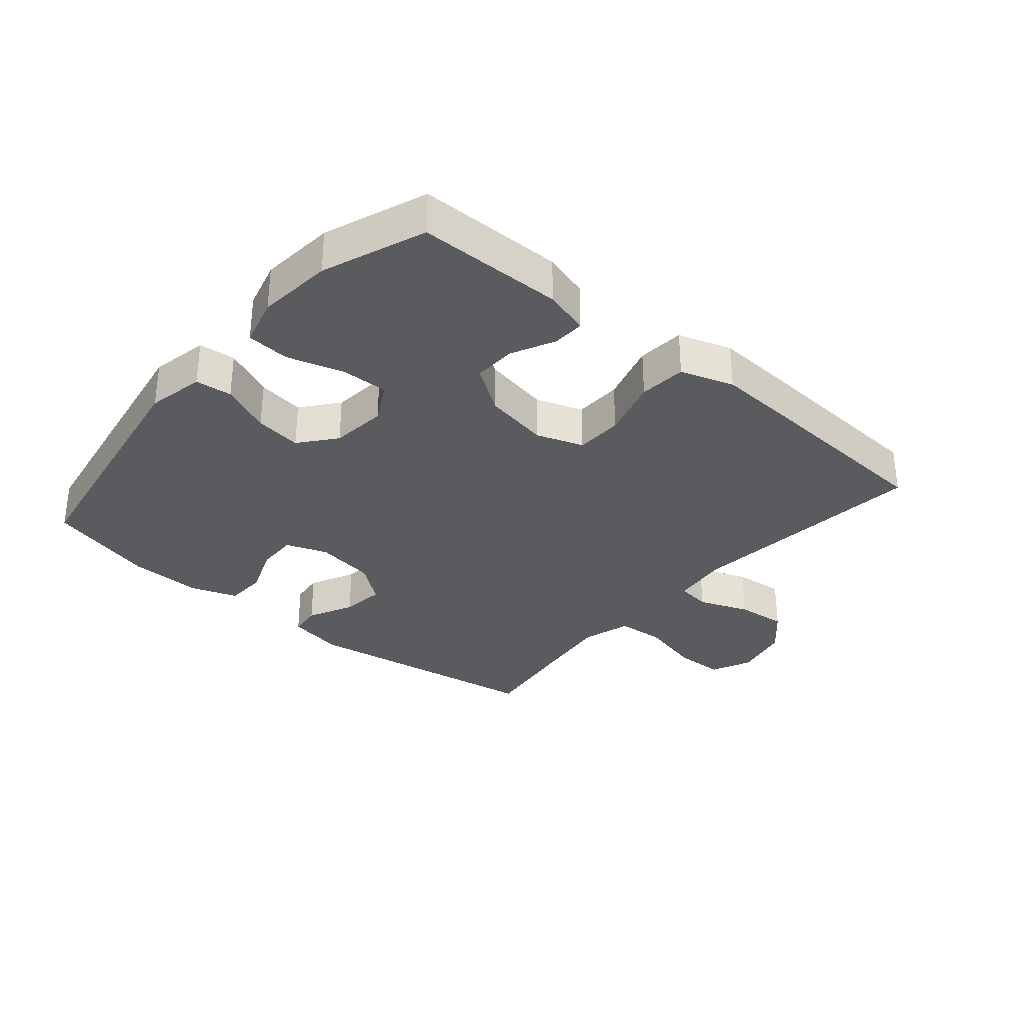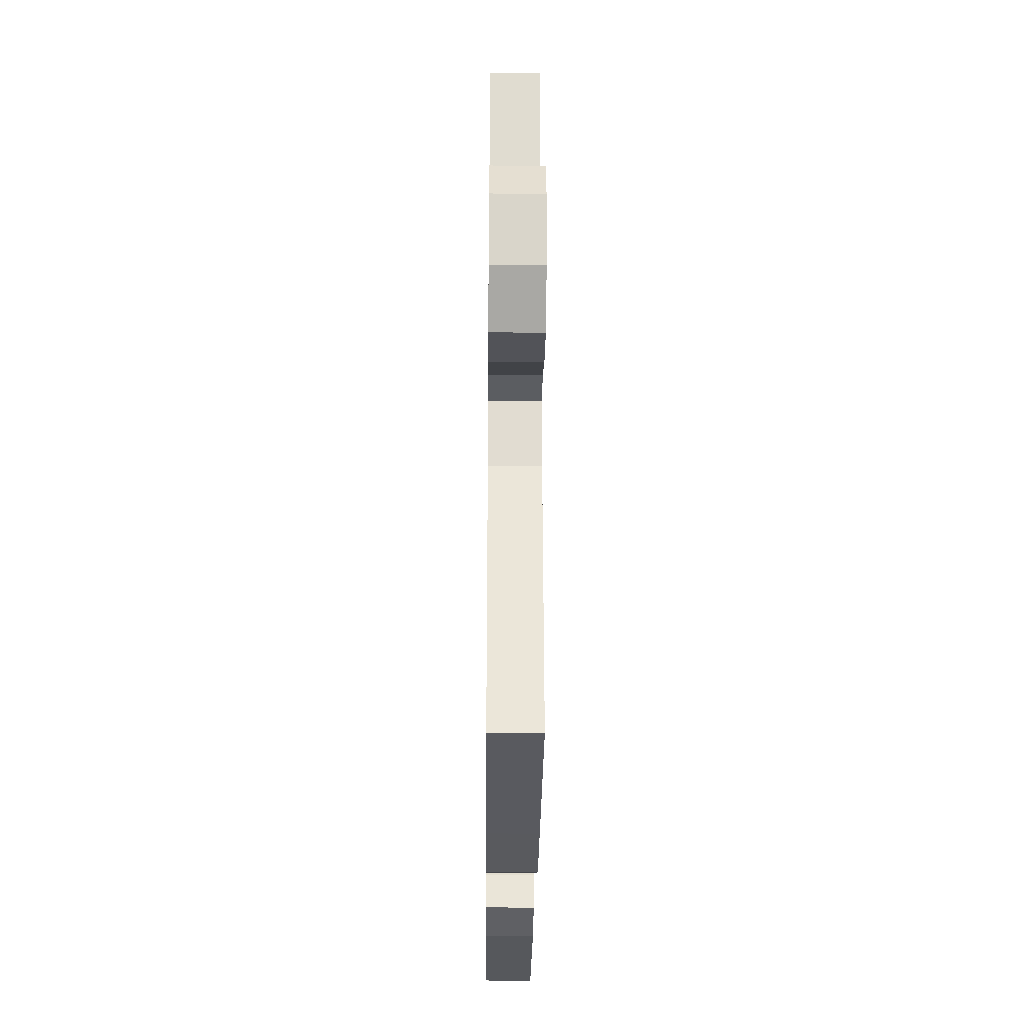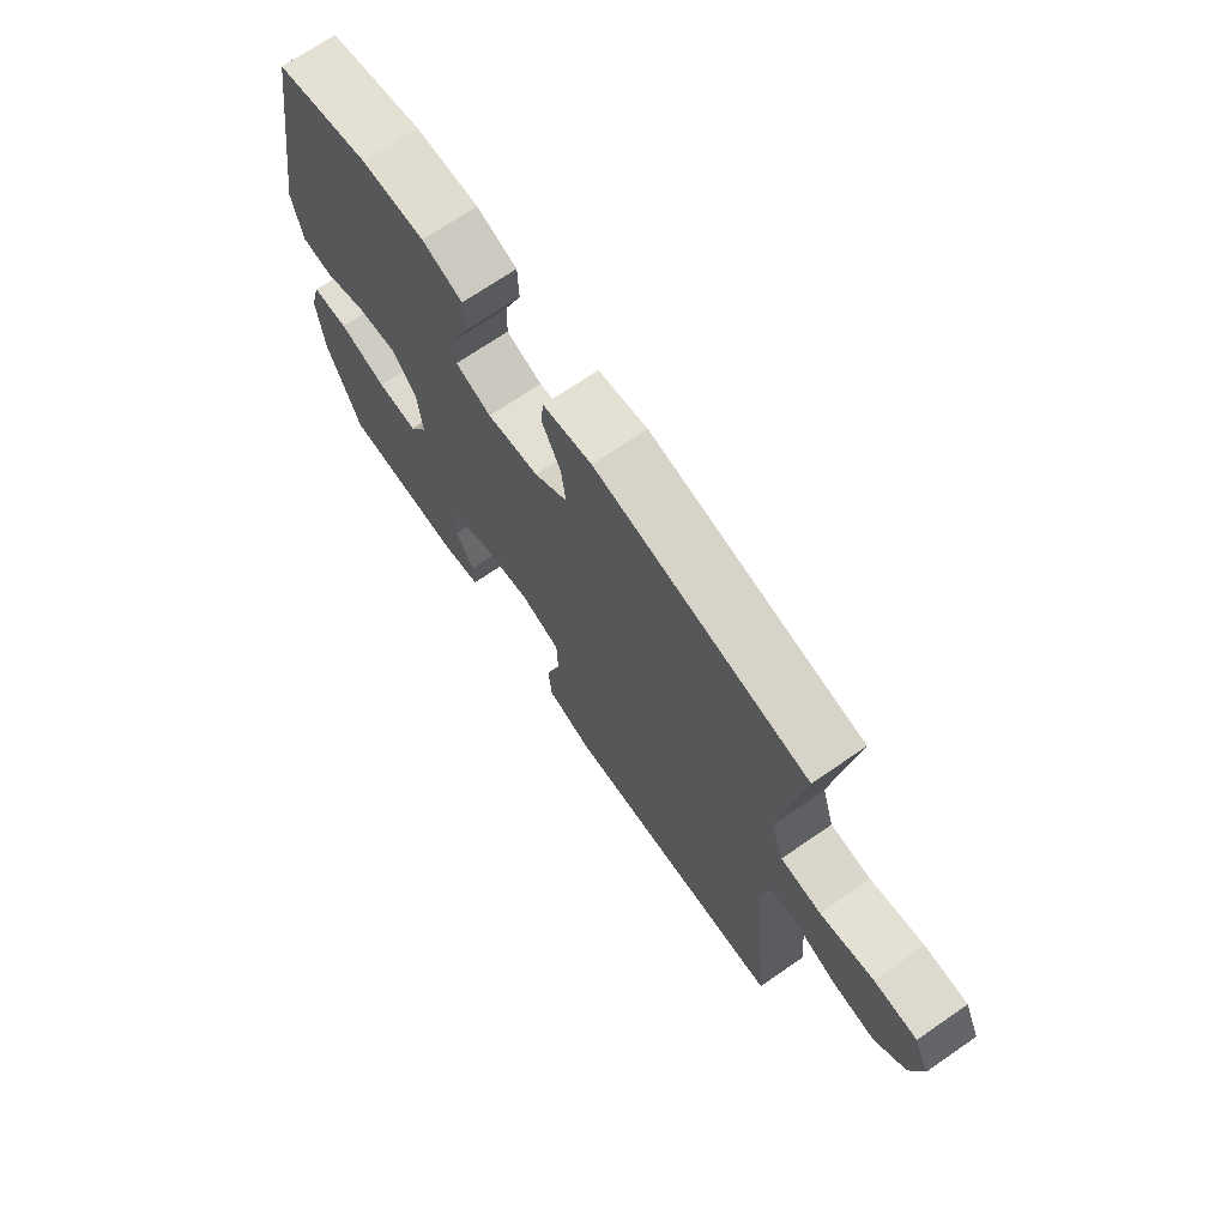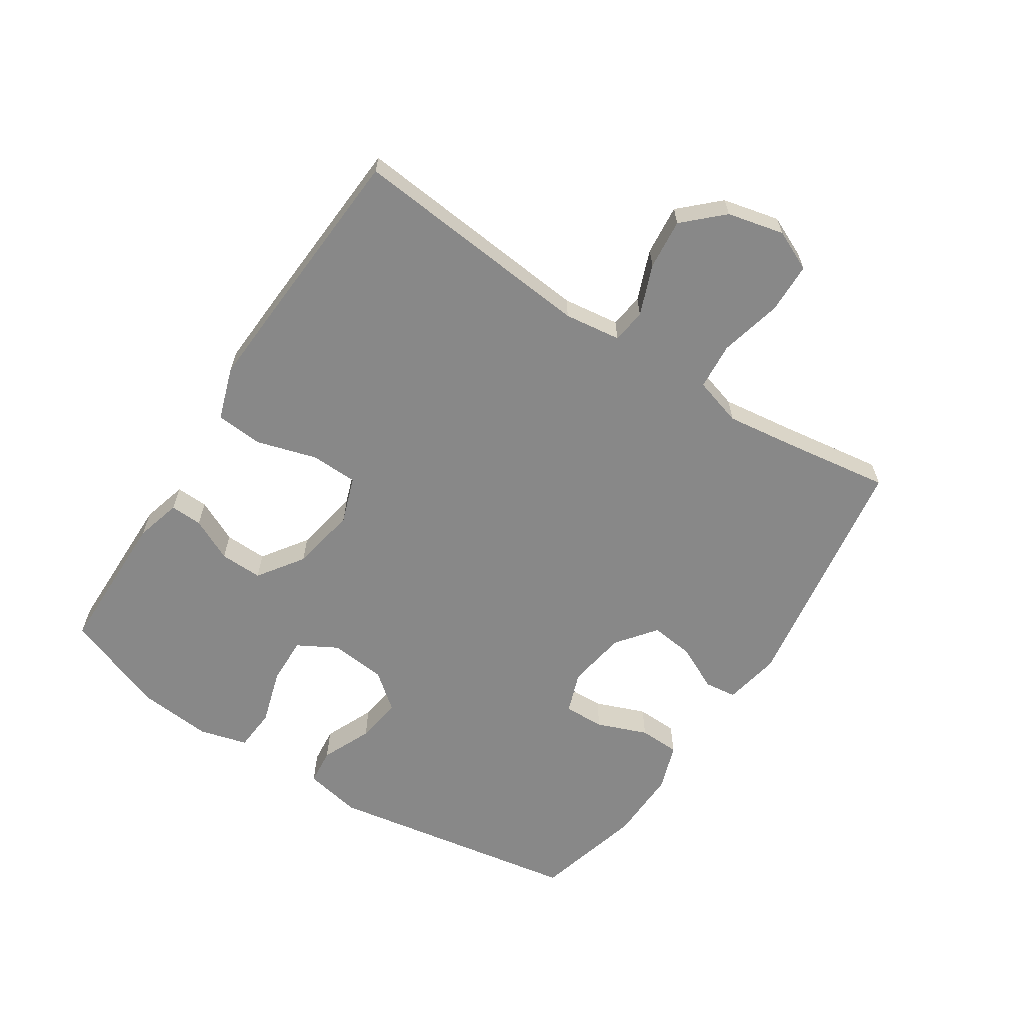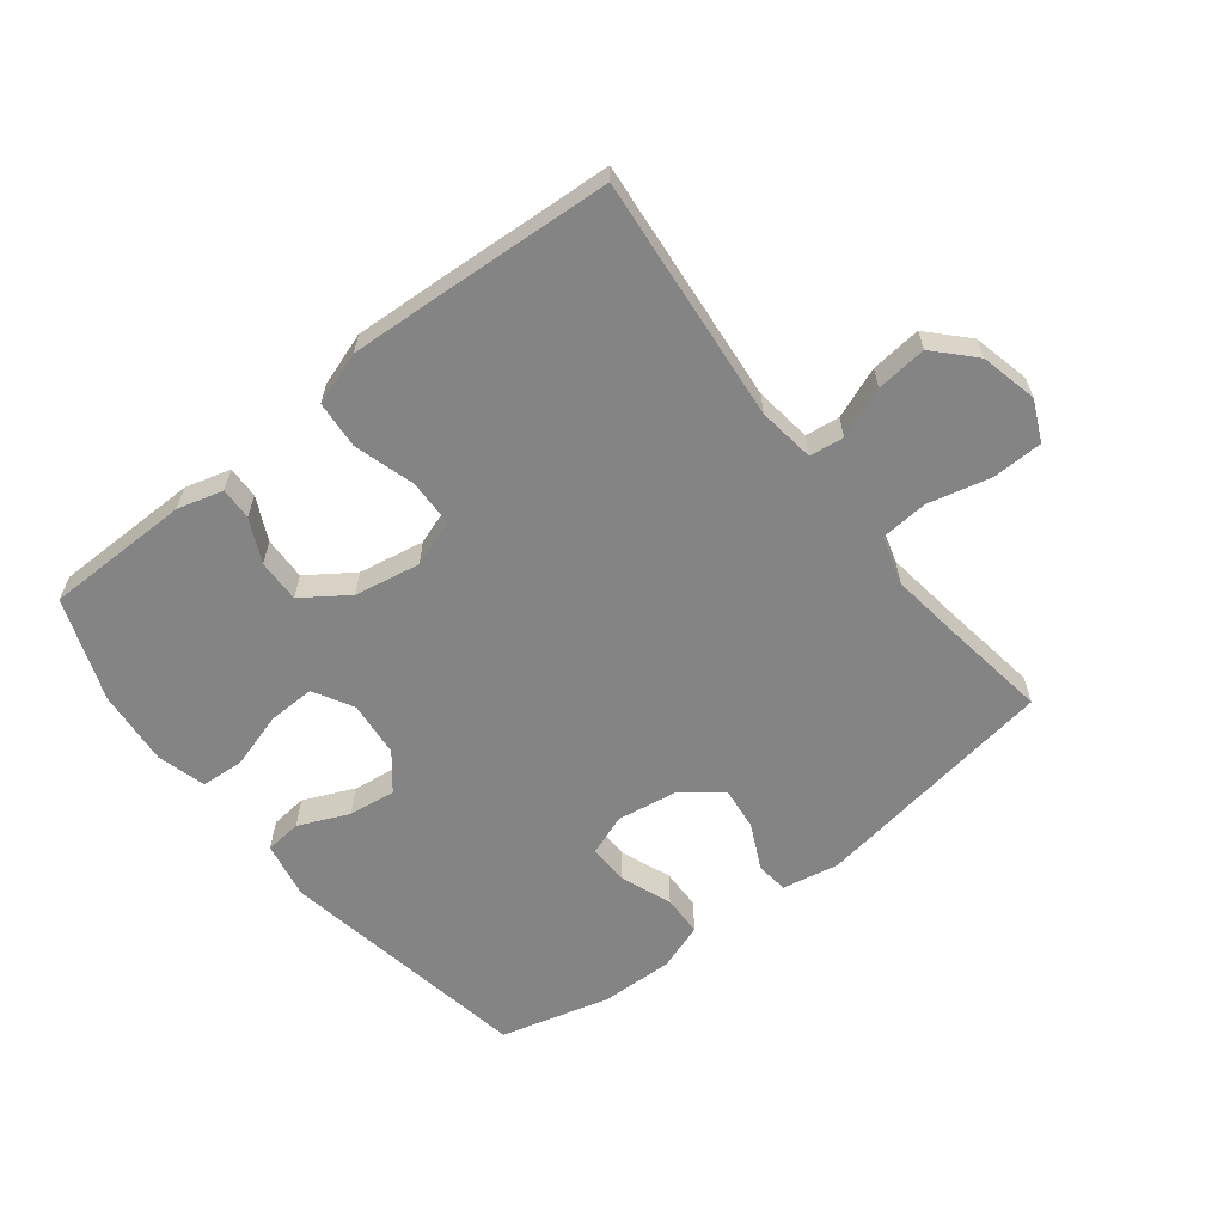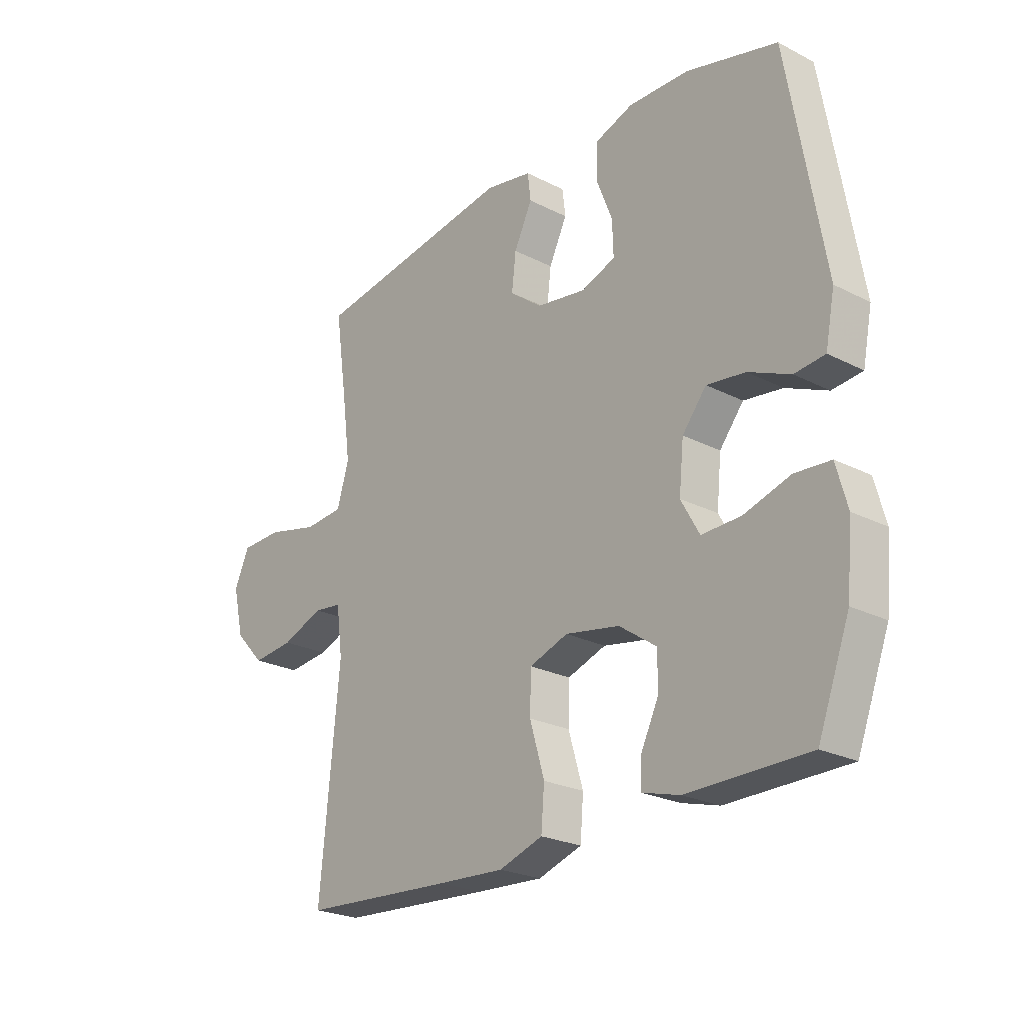
<metadata>
{"format":"obj","ext":"obj","renderer":"f3d","projection":"perspective","resolution":1024,"background":"white","views":[{"elev":-32.1,"azim":139.5,"up":"+Y"},{"elev":-28.4,"azim":-90.6,"up":"+Z"},{"elev":70.6,"azim":-124.5,"up":"+Z"},{"elev":-62.7,"azim":-123.1,"up":"+Y"},{"elev":-61.4,"azim":-141.9,"up":"+Y"},{"elev":-24.0,"azim":49.7,"up":"+Z"}]}
</metadata>
<code>
v 0.5 0.07 0.5
v 0.569 0.07 0.095
v 0.551 0.07 0.004
v 0.493 0.07 -0.002
v 0.413 0.07 0.033
v 0.339 0.07 0.043
v 0.293 0.07 -0.014
v 0.284 0.07 -0.103
v 0.319 0.07 -0.166
v 0.394 0.07 -0.164
v 0.483 0.07 -0.137
v 0.551 0.07 -0.142
v 0.572 0.07 -0.219
v 0.561 0.07 -0.338
v 0.5 0.07 -0.5
v 0.269 0.07 -0.502
v 0.197 0.07 -0.482
v 0.199 0.07 -0.431
v 0.232 0.07 -0.363
v 0.234 0.07 -0.295
v 0.162 0.07 -0.245
v 0.058 0.07 -0.226
v -0.016 0.07 -0.252
v -0.018 0.07 -0.327
v 0.01 0.07 -0.422
v 0.004 0.07 -0.497
v -0.08 0.07 -0.525
v -0.208 0.07 -0.518
v -0.5 0.07 -0.5
v -0.463 0.07 -0.112
v -0.475 0.07 -0.022
v -0.529 0.07 -0.015
v -0.609 0.07 -0.046
v -0.689 0.07 -0.054
v -0.746 0.07 0.006
v -0.767 0.07 0.096
v -0.738 0.07 0.16
v -0.658 0.07 0.162
v -0.559 0.07 0.138
v -0.484 0.07 0.144
v -0.461 0.07 0.221
v -0.476 0.07 0.335
v -0.5 0.07 0.5
v -0.109 0.07 0.561
v -0.019 0.07 0.544
v -0.013 0.07 0.493
v -0.048 0.07 0.421
v -0.056 0.07 0.352
v 0.006 0.07 0.304
v 0.101 0.07 0.289
v 0.167 0.07 0.313
v 0.165 0.07 0.378
v 0.134 0.07 0.458
v 0.136 0.07 0.523
v 0.21 0.07 0.549
v 0.326 0.07 0.546
v 0.5 0 0.5
v 0.569 0 0.095
v 0.551 0 0.004
v 0.493 0 -0.002
v 0.413 0 0.033
v 0.339 0 0.043
v 0.293 0 -0.014
v 0.284 0 -0.103
v 0.319 0 -0.166
v 0.394 0 -0.164
v 0.483 0 -0.137
v 0.551 0 -0.142
v 0.572 0 -0.219
v 0.561 0 -0.338
v 0.5 0 -0.5
v 0.269 0 -0.502
v 0.197 0 -0.482
v 0.199 0 -0.431
v 0.232 0 -0.363
v 0.234 0 -0.295
v 0.162 0 -0.245
v 0.058 0 -0.226
v -0.016 0 -0.252
v -0.018 0 -0.327
v 0.01 0 -0.422
v 0.004 0 -0.497
v -0.08 0 -0.525
v -0.208 0 -0.518
v -0.5 0 -0.5
v -0.463 0 -0.112
v -0.475 0 -0.022
v -0.529 0 -0.015
v -0.609 0 -0.046
v -0.689 0 -0.054
v -0.746 0 0.006
v -0.767 0 0.096
v -0.738 0 0.16
v -0.658 0 0.162
v -0.559 0 0.138
v -0.484 0 0.144
v -0.461 0 0.221
v -0.476 0 0.335
v -0.5 0 0.5
v -0.109 0 0.561
v -0.019 0 0.544
v -0.013 0 0.493
v -0.048 0 0.421
v -0.056 0 0.352
v 0.006 0 0.304
v 0.101 0 0.289
v 0.167 0 0.313
v 0.165 0 0.378
v 0.134 0 0.458
v 0.136 0 0.523
v 0.21 0 0.549
v 0.326 0 0.546
f 52 53 54 55
f 51 52 55 56
f 44 45 46 47
f 42 43 44 47
f 41 42 47 48
f 40 41 48 49
f 36 37 38 39
f 36 39 40
f 35 36 40
f 32 33 34 35
f 32 35 40 49
f 27 28 29 30
f 27 30 31
f 24 25 26 27
f 23 24 27 31
f 22 23 31
f 21 22 31
f 16 17 18 19
f 16 19 20
f 15 16 20
f 14 15 20
f 13 14 20 21
f 10 11 12 13
f 9 10 13 21
f 2 3 4 5
f 2 5 6
f 51 56 1 2
f 50 51 2 6
f 31 32 49 50
f 31 50 6 7
f 8 9 21 31
f 7 8 31
f 111 110 109 108
f 112 111 108 107
f 103 102 101 100
f 103 100 99 98
f 104 103 98 97
f 105 104 97 96
f 95 94 93 92
f 96 95 92
f 96 92 91
f 91 90 89 88
f 105 96 91 88
f 86 85 84 83
f 87 86 83
f 83 82 81 80
f 87 83 80 79
f 87 79 78
f 87 78 77
f 75 74 73 72
f 76 75 72
f 76 72 71
f 76 71 70
f 77 76 70 69
f 69 68 67 66
f 77 69 66 65
f 61 60 59 58
f 62 61 58
f 58 57 112 107
f 62 58 107 106
f 106 105 88 87
f 63 62 106 87
f 87 77 65 64
f 87 64 63
f 1 57 58 2
f 2 58 59 3
f 3 59 60 4
f 4 60 61 5
f 5 61 62 6
f 6 62 63 7
f 7 63 64 8
f 8 64 65 9
f 9 65 66 10
f 10 66 67 11
f 11 67 68 12
f 12 68 69 13
f 13 69 70 14
f 14 70 71 15
f 15 71 72 16
f 16 72 73 17
f 17 73 74 18
f 18 74 75 19
f 19 75 76 20
f 20 76 77 21
f 21 77 78 22
f 22 78 79 23
f 23 79 80 24
f 24 80 81 25
f 25 81 82 26
f 26 82 83 27
f 27 83 84 28
f 28 84 85 29
f 29 85 86 30
f 30 86 87 31
f 31 87 88 32
f 32 88 89 33
f 33 89 90 34
f 34 90 91 35
f 35 91 92 36
f 36 92 93 37
f 37 93 94 38
f 38 94 95 39
f 39 95 96 40
f 40 96 97 41
f 41 97 98 42
f 42 98 99 43
f 43 99 100 44
f 44 100 101 45
f 45 101 102 46
f 46 102 103 47
f 47 103 104 48
f 48 104 105 49
f 49 105 106 50
f 50 106 107 51
f 51 107 108 52
f 52 108 109 53
f 53 109 110 54
f 54 110 111 55
f 55 111 112 56
f 56 112 57 1

</code>
